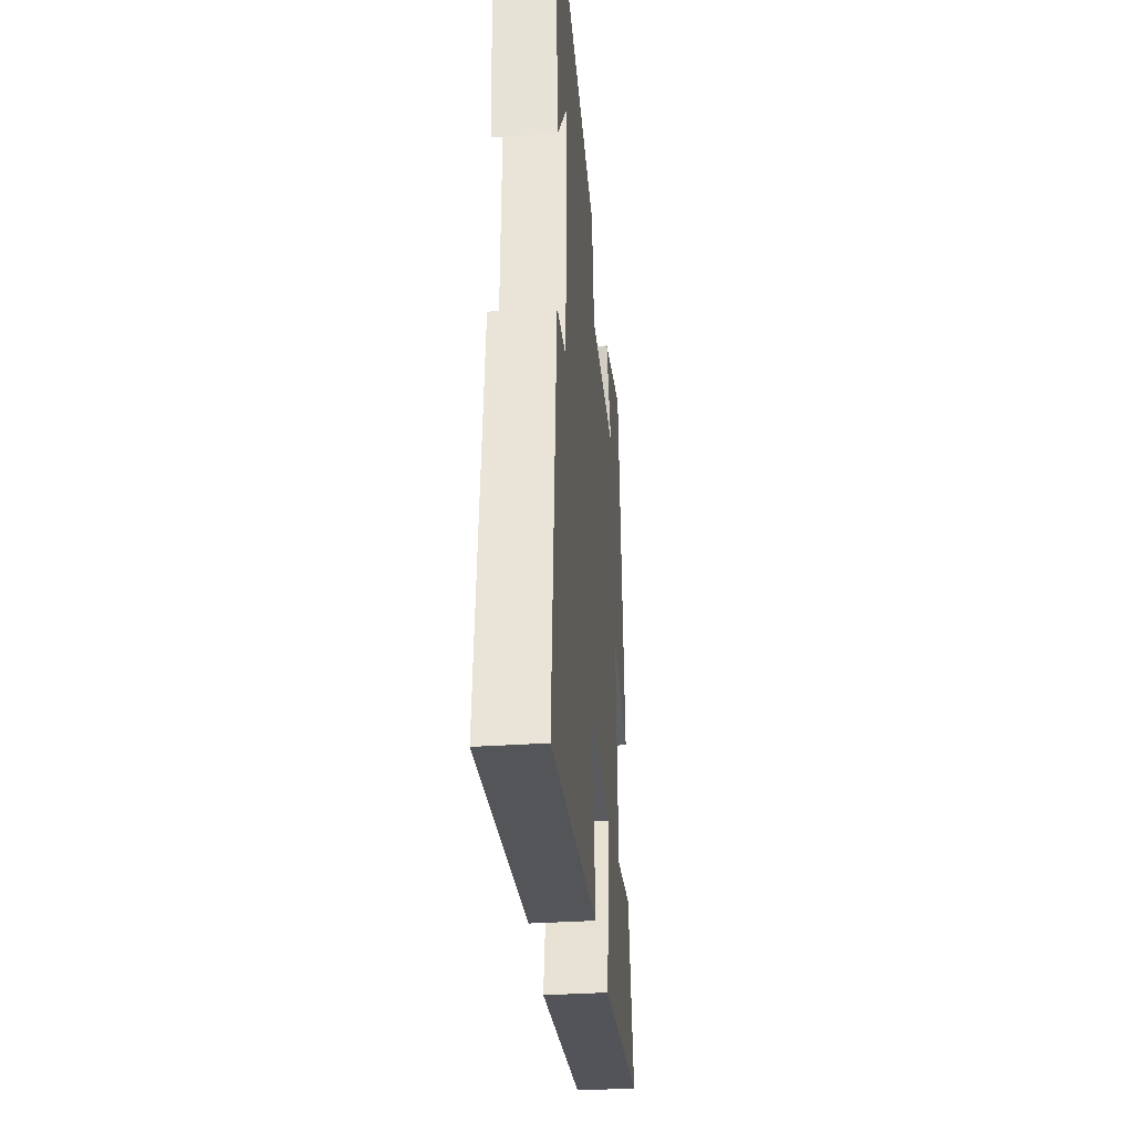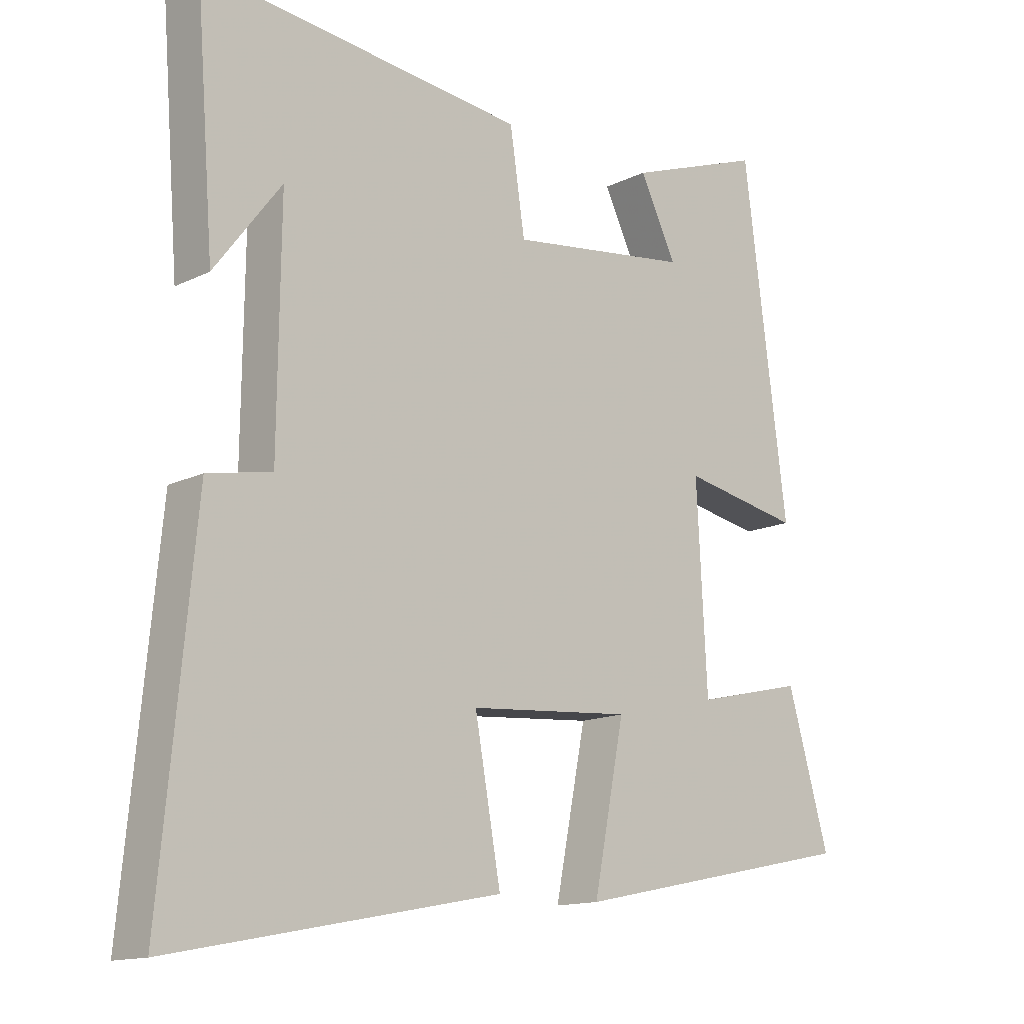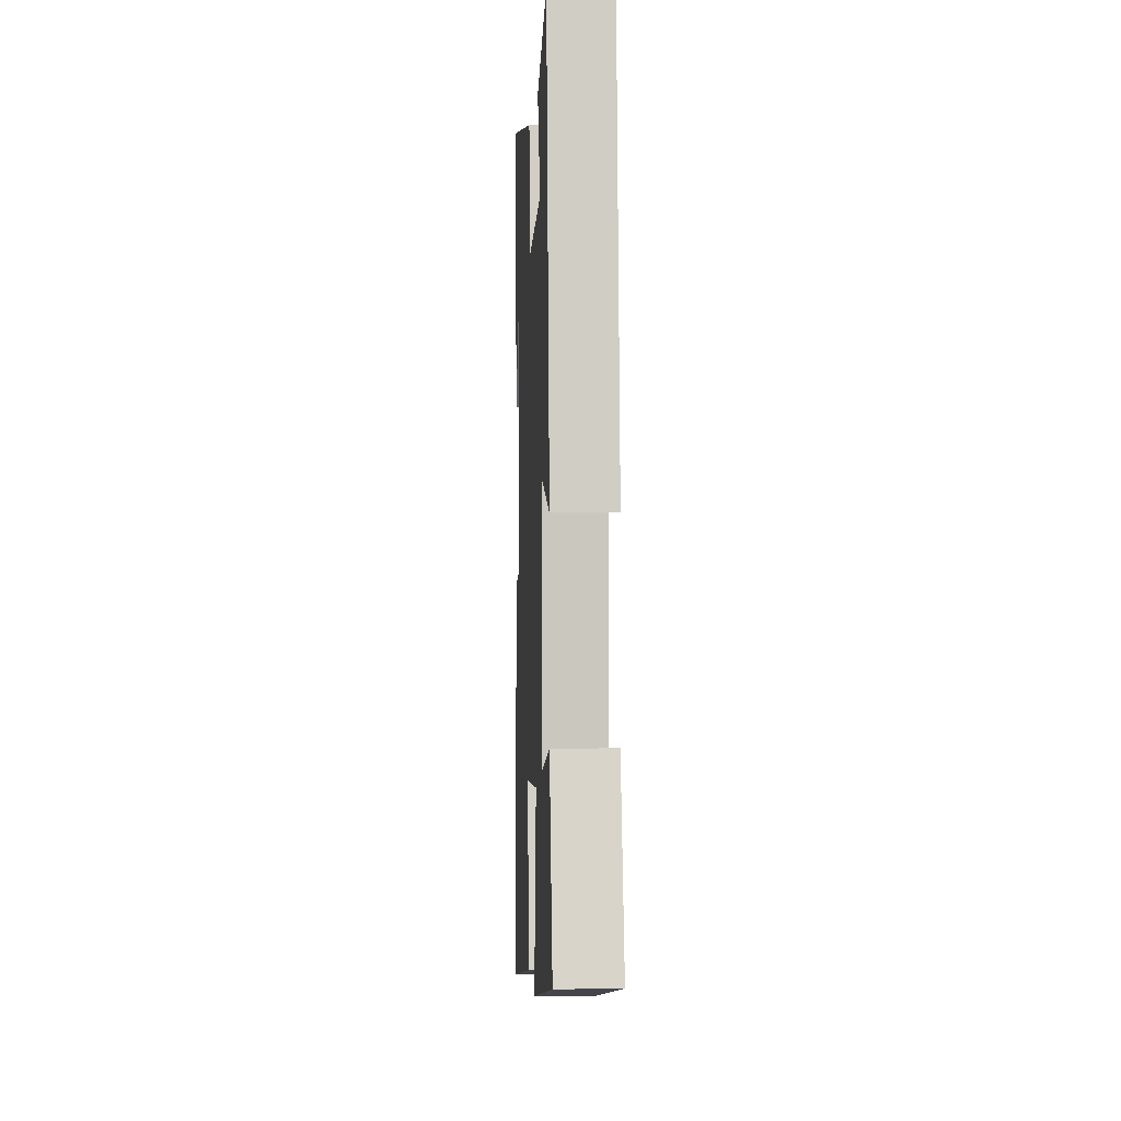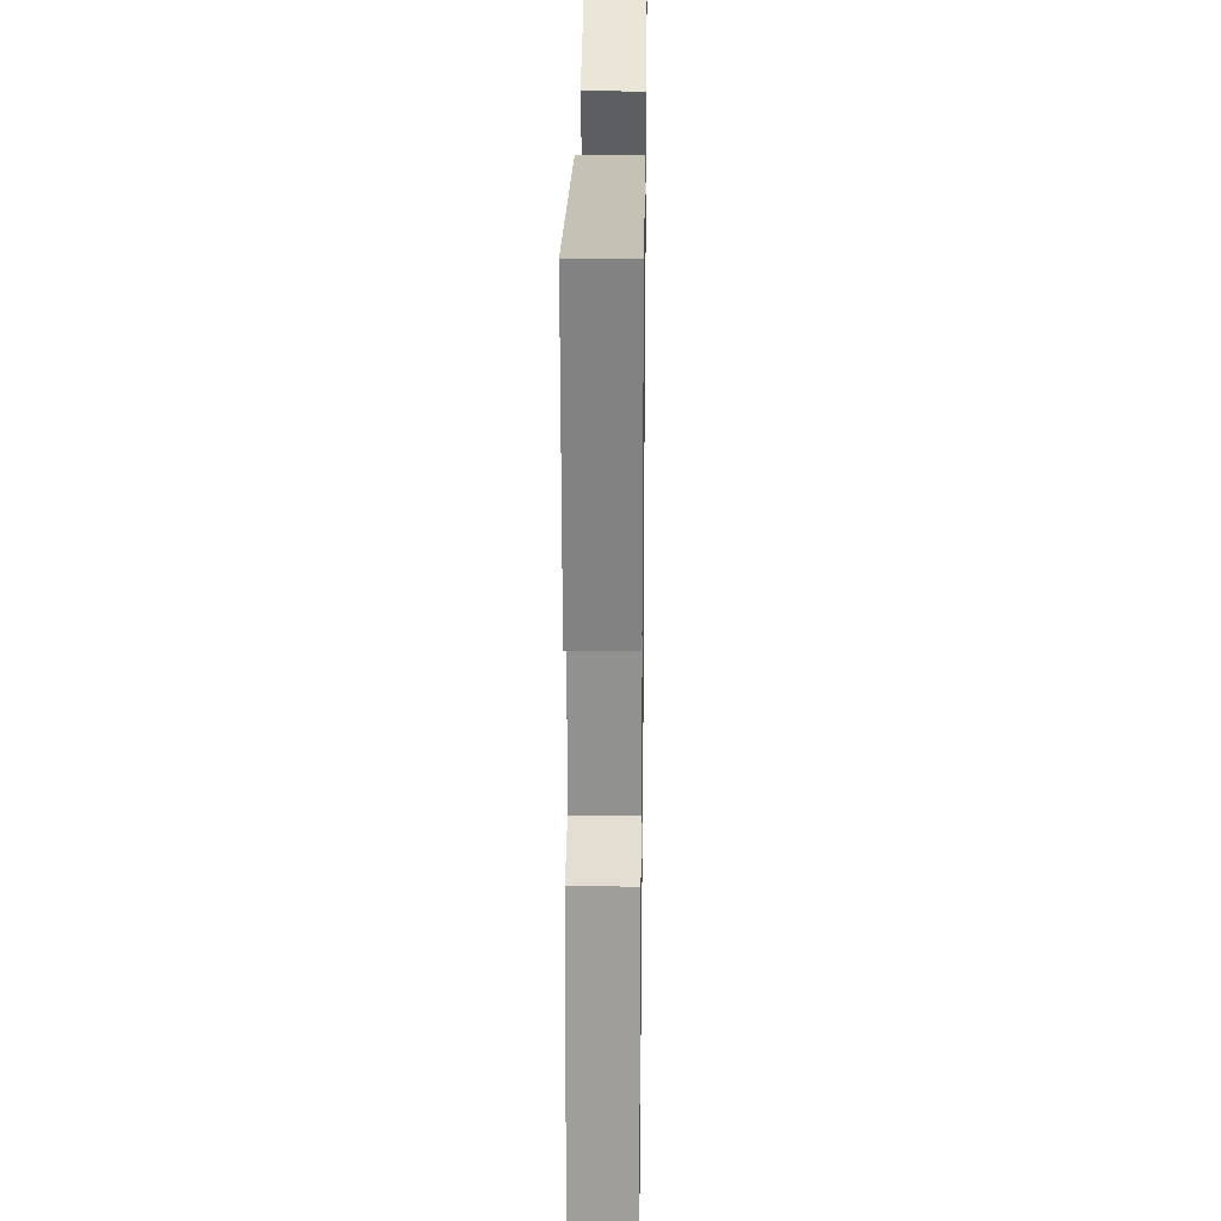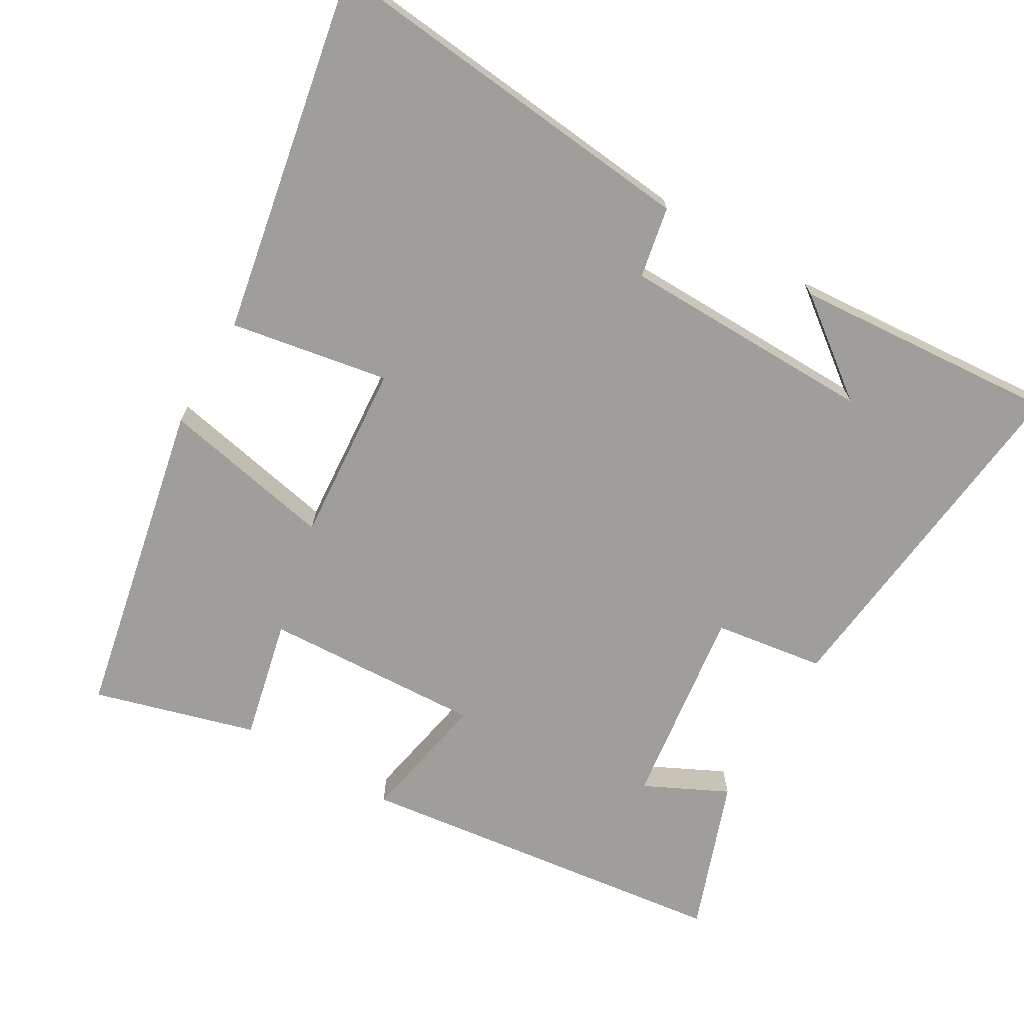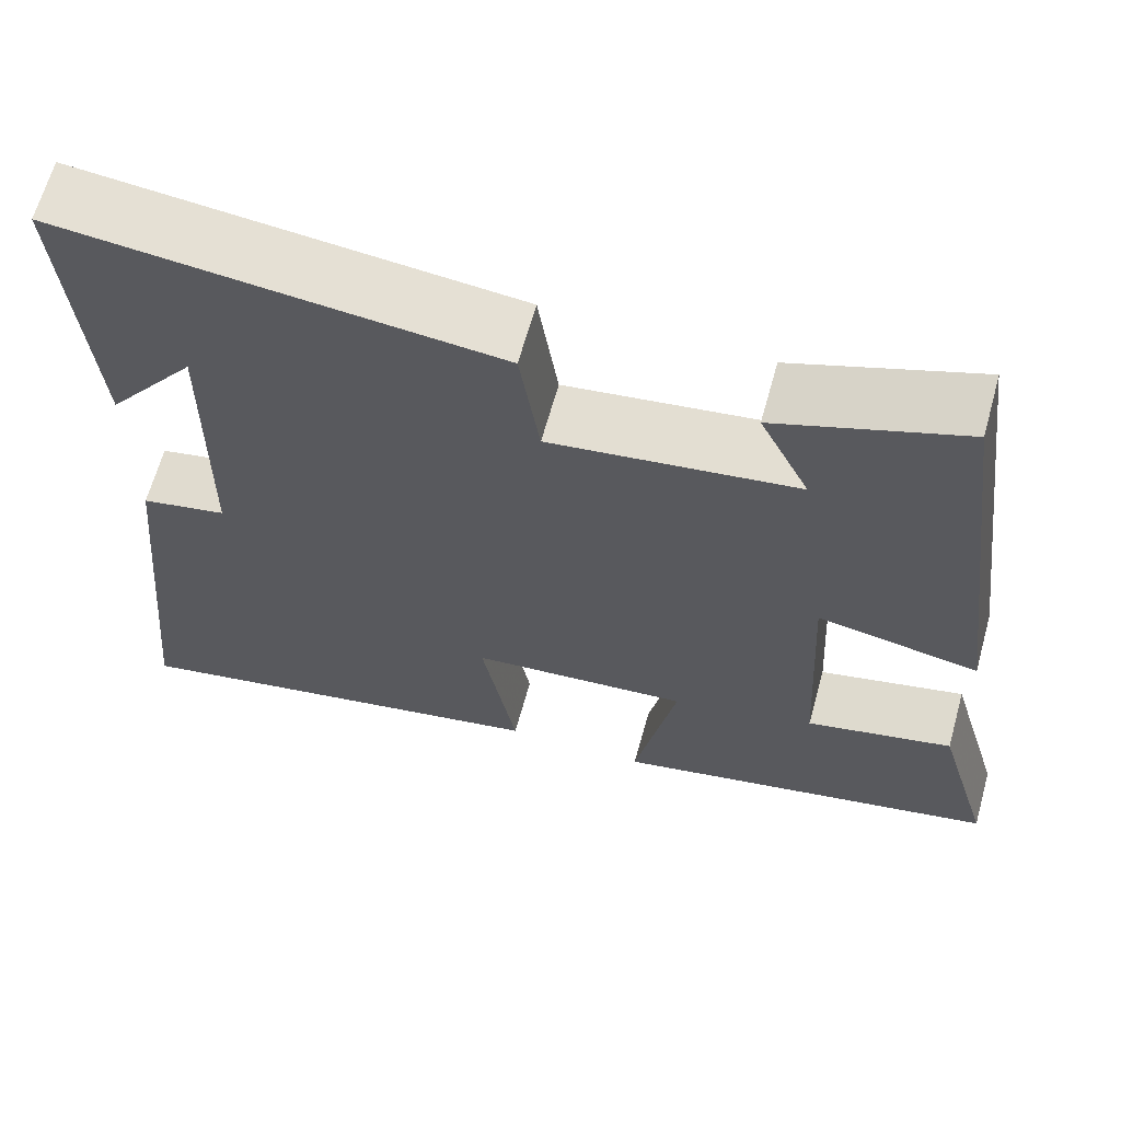
<metadata>
{"format":"obj","ext":"obj","renderer":"f3d","projection":"perspective","resolution":1024,"background":"white","views":[{"elev":-35.6,"azim":-85.0,"up":"+Z"},{"elev":-14.0,"azim":-42.9,"up":"+Z"},{"elev":1.7,"azim":87.2,"up":"+Z"},{"elev":24.6,"azim":-89.2,"up":"+Z"},{"elev":-70.8,"azim":-120.5,"up":"+Y"},{"elev":64.8,"azim":15.5,"up":"+Z"}]}
</metadata>
<code>
v 0.565 0.07 -0.407
v 0.118 0.07 -0.5
v 0.166 0.07 -0.258
v -0.086 0.07 -0.278
v -0.046 0.07 -0.5
v -0.552 0.07 -0.598
v -0.5 0.07 -0.058
v -0.401 0.07 -0.038
v -0.397 0.07 0.318
v -0.5 0.07 0.182
v -0.529 0.07 0.554
v -0.028 0.07 0.5
v -0.005 0.07 0.346
v 0.277 0.07 0.384
v 0.22 0.07 0.5
v 0.432 0.07 0.577
v 0.5 0.07 0.051
v 0.315 0.07 0.086
v 0.331 0.07 -0.22
v 0.5 0.07 -0.181
v 0.565 0 -0.407
v 0.118 0 -0.5
v 0.166 0 -0.258
v -0.086 0 -0.278
v -0.046 0 -0.5
v -0.552 0 -0.598
v -0.5 0 -0.058
v -0.401 0 -0.038
v -0.397 0 0.318
v -0.5 0 0.182
v -0.529 0 0.554
v -0.028 0 0.5
v -0.005 0 0.346
v 0.277 0 0.384
v 0.22 0 0.5
v 0.432 0 0.577
v 0.5 0 0.051
v 0.315 0 0.086
v 0.331 0 -0.22
v 0.5 0 -0.181
f 19 20 1 2
f 18 19 2 3
f 16 17 18
f 16 18 3 4
f 14 15 16
f 14 16 4
f 13 14 4
f 12 13 4
f 9 10 11
f 9 11 12
f 8 9 12 4
f 6 7 8
f 5 6 8
f 4 5 8
f 22 21 40 39
f 23 22 39 38
f 38 37 36
f 24 23 38 36
f 36 35 34
f 24 36 34
f 24 34 33
f 24 33 32
f 31 30 29
f 32 31 29
f 24 32 29 28
f 28 27 26
f 28 26 25
f 28 25 24
f 1 21 22 2
f 2 22 23 3
f 3 23 24 4
f 4 24 25 5
f 5 25 26 6
f 6 26 27 7
f 7 27 28 8
f 8 28 29 9
f 9 29 30 10
f 10 30 31 11
f 11 31 32 12
f 12 32 33 13
f 13 33 34 14
f 14 34 35 15
f 15 35 36 16
f 16 36 37 17
f 17 37 38 18
f 18 38 39 19
f 19 39 40 20
f 20 40 21 1

</code>
